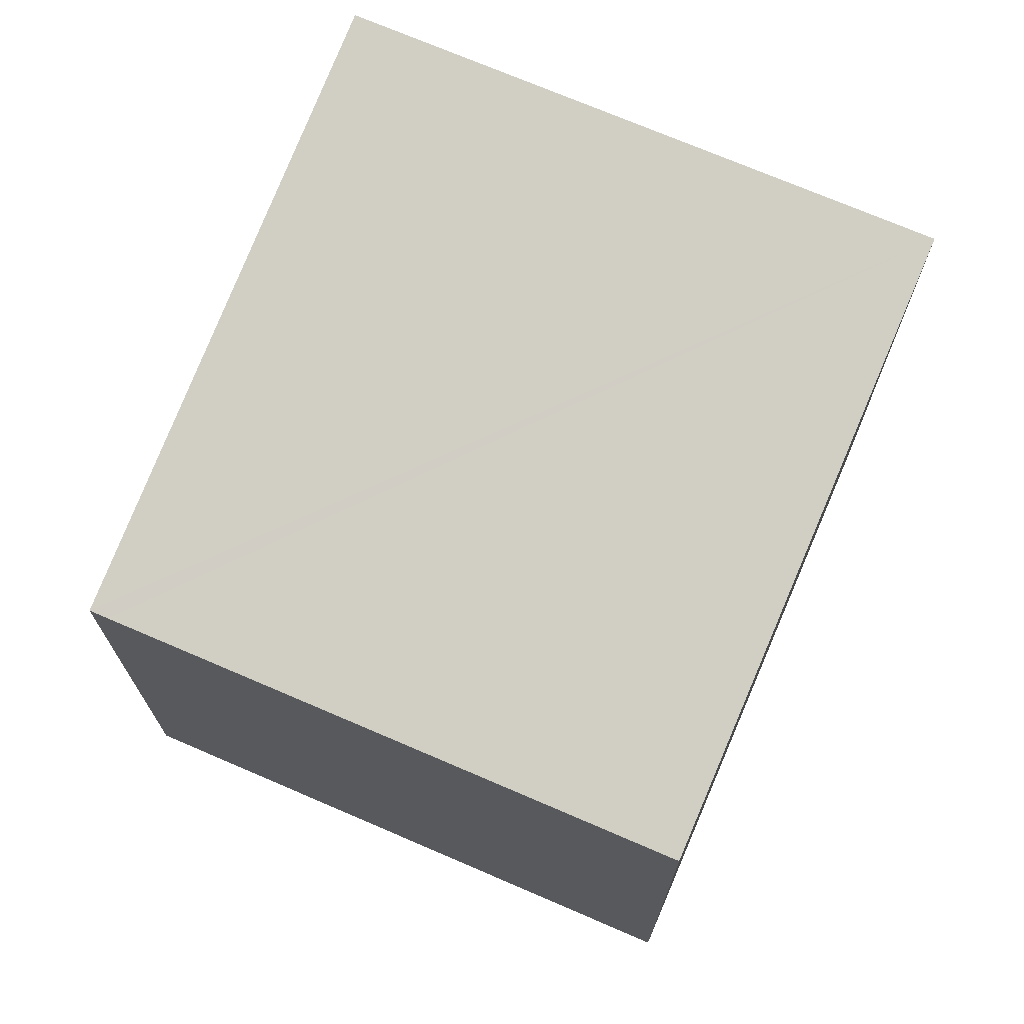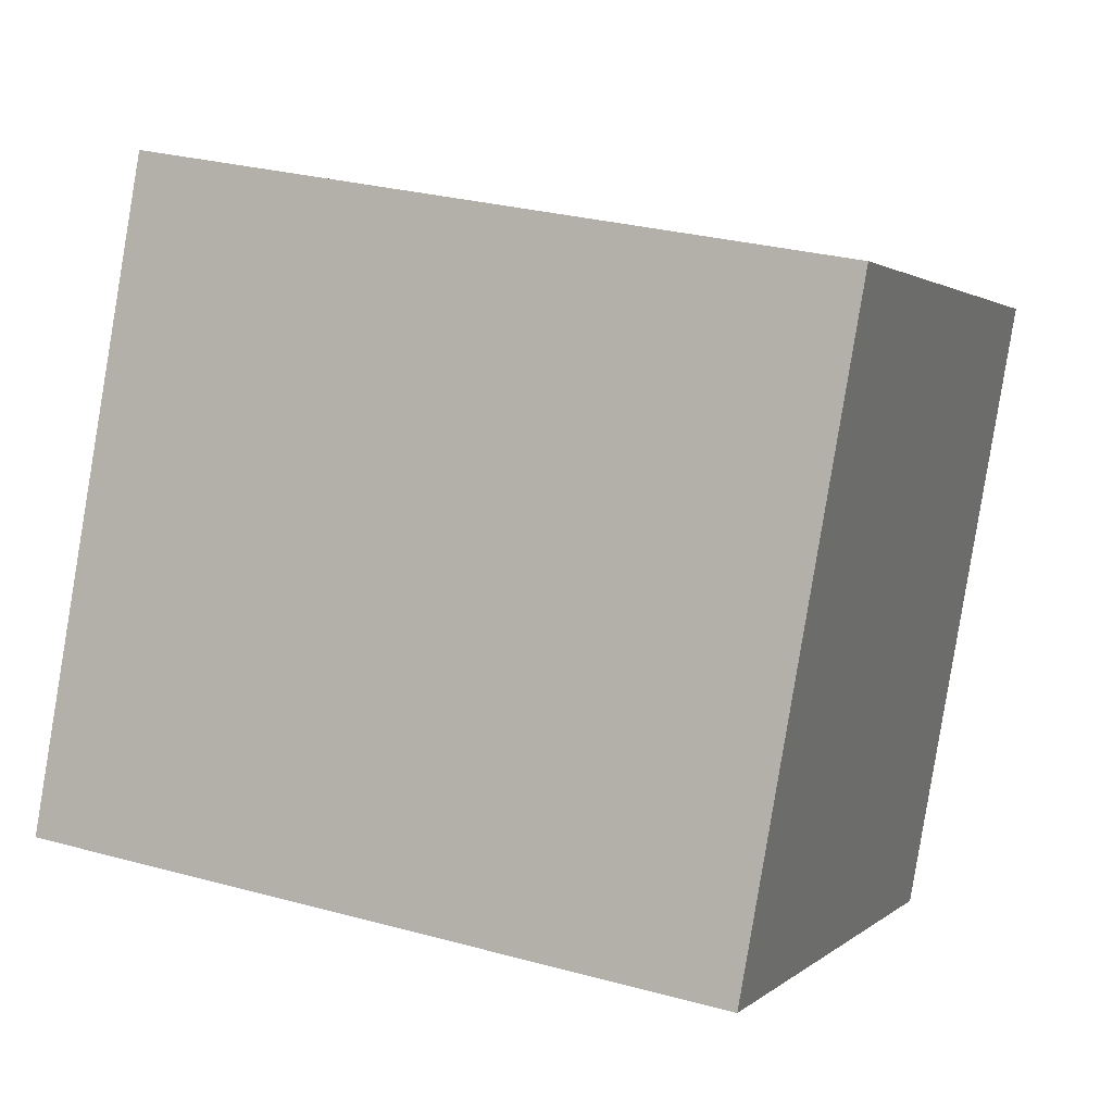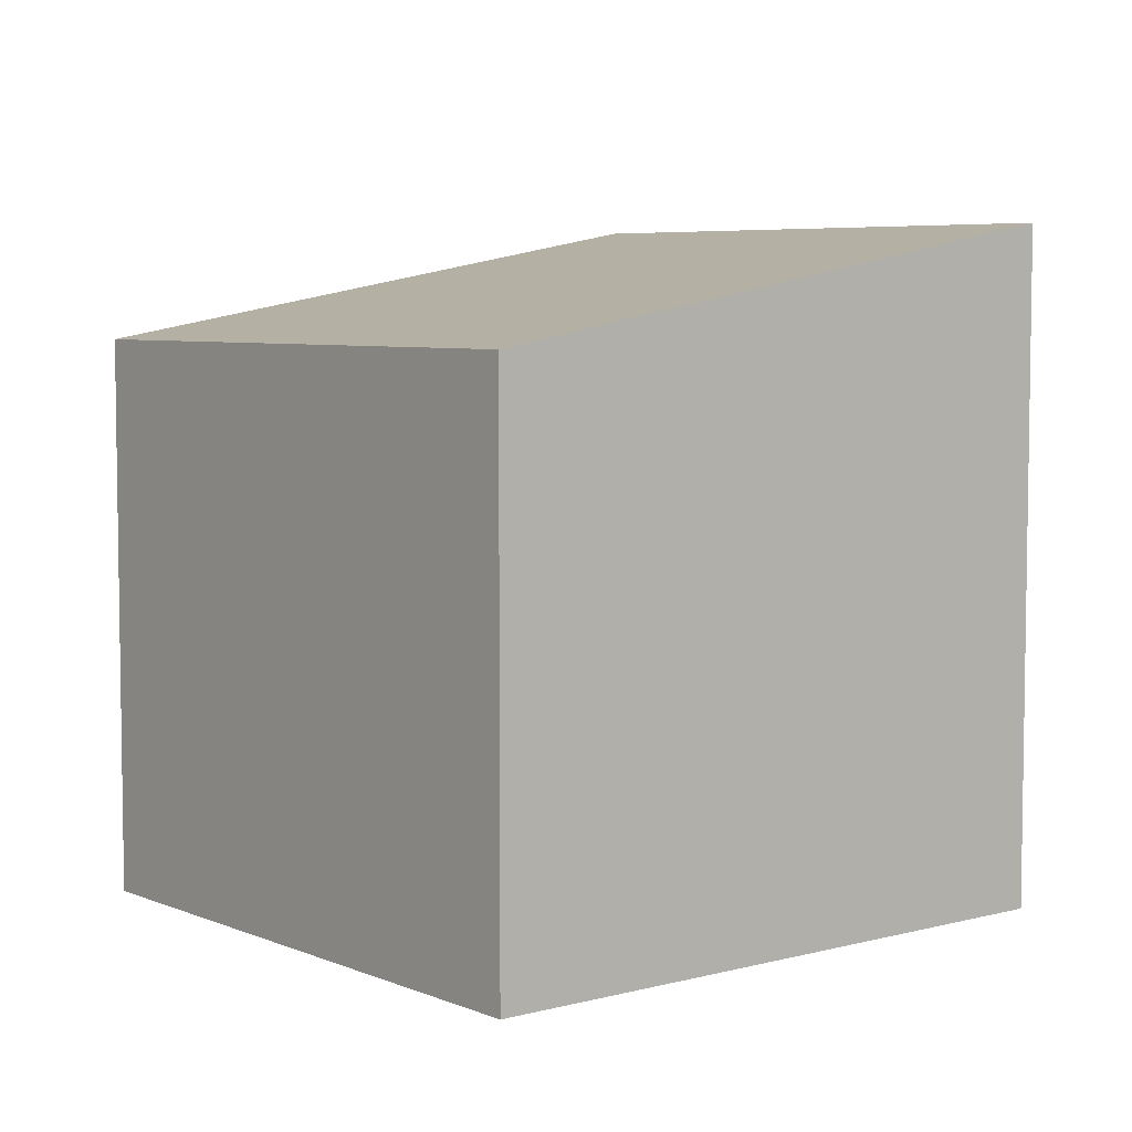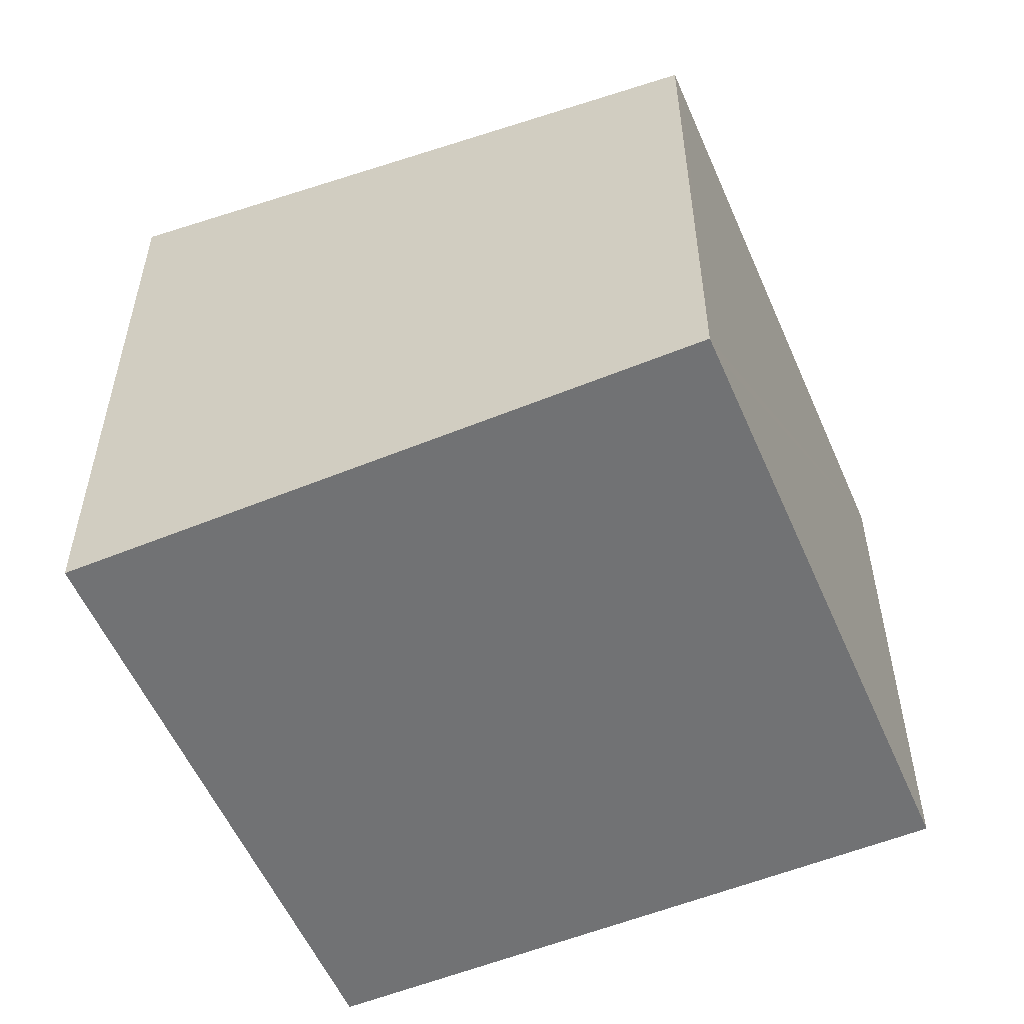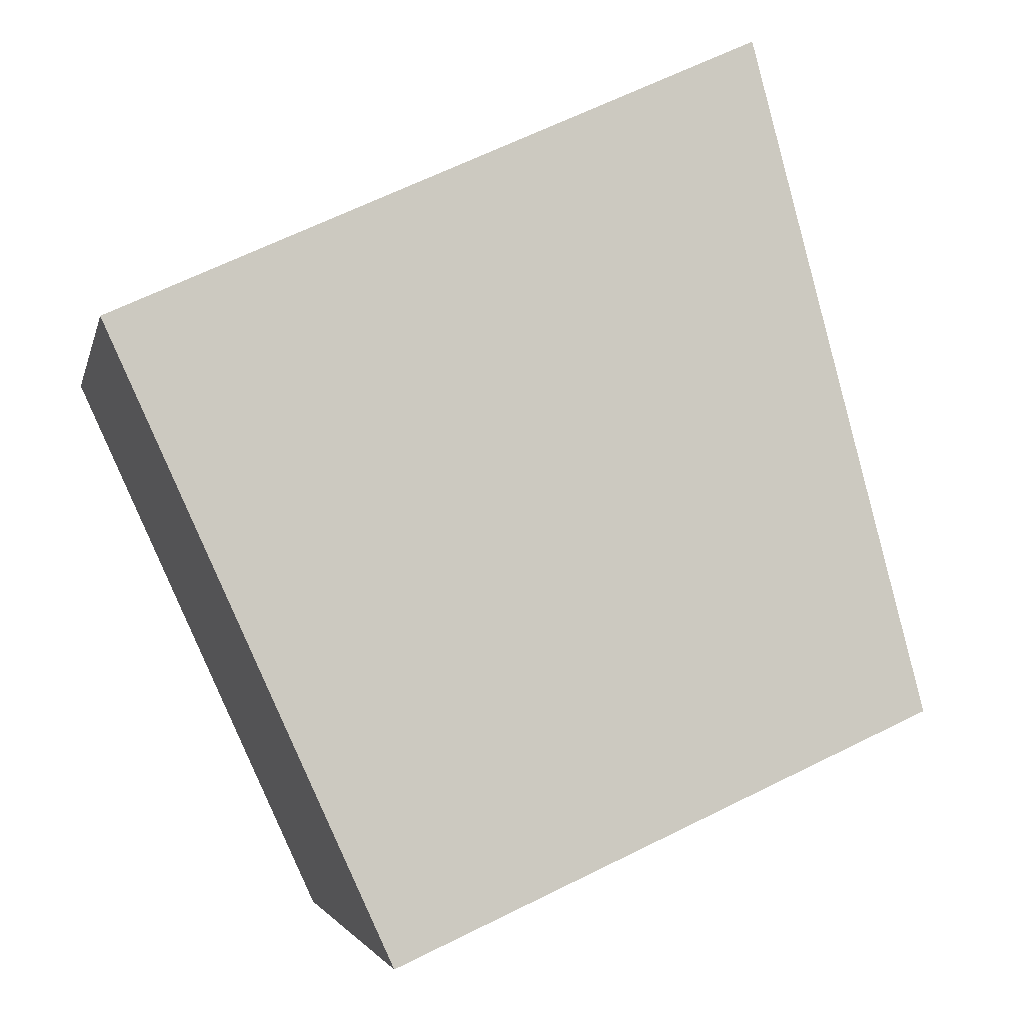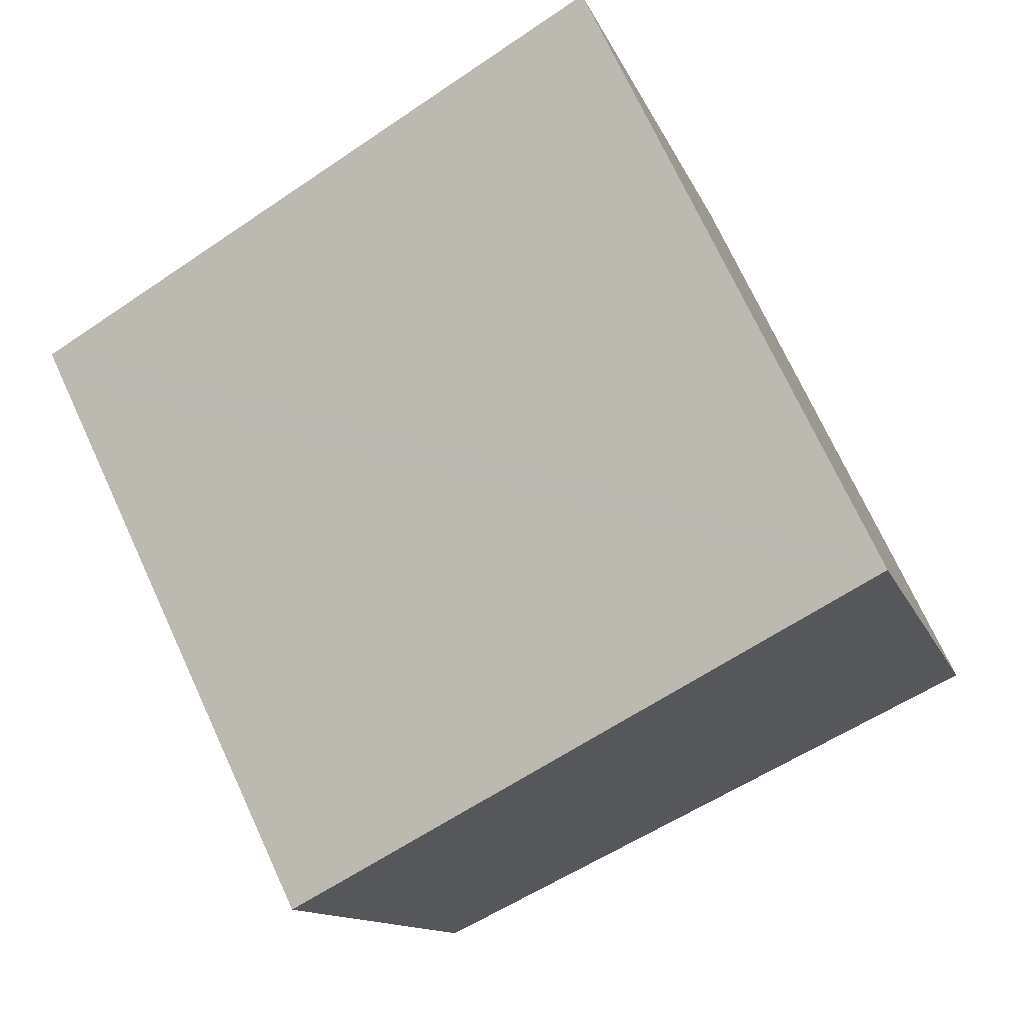
<metadata>
{"format":"obj","ext":"obj","renderer":"f3d","projection":"perspective","resolution":1024,"background":"white","views":[{"elev":72.1,"azim":138.9,"up":"+Y"},{"elev":28.9,"azim":-67.8,"up":"+Z"},{"elev":5.8,"azim":166.6,"up":"+Y"},{"elev":-55.6,"azim":48.8,"up":"+Y"},{"elev":63.8,"azim":63.2,"up":"+Z"},{"elev":-11.8,"azim":-165.2,"up":"+Z"}]}
</metadata>
<code>
v  0 10.57 6.475e-16
v  12.02 8.796 1.467
v  9.208 8.796 -4.412
v  13.33 8.795 4.193
v  13.47 8.796 4.48
v  4.26 10.57 8.892
v  13.47 -2.743e-16 4.48
v  13.33 -2.567e-16 4.193
v  9.208 2.702e-16 -4.412
v  12.02 -8.983e-17 1.467
v  0 0 0
v  4.26 -5.445e-16 8.892
g defaultobject
f 1 2 3
f 2 1 4
f 4 1 5
f 5 1 6
f 7 4 5
f 4 7 2
f 2 7 3
f 3 7 8
f 3 8 9
f 9 8 10
f 3 11 1
f 11 3 9
f 11 6 1
f 6 11 12
f 12 5 6
f 5 12 7
f 9 12 11
f 12 9 10
f 12 10 8
f 12 8 7

</code>
